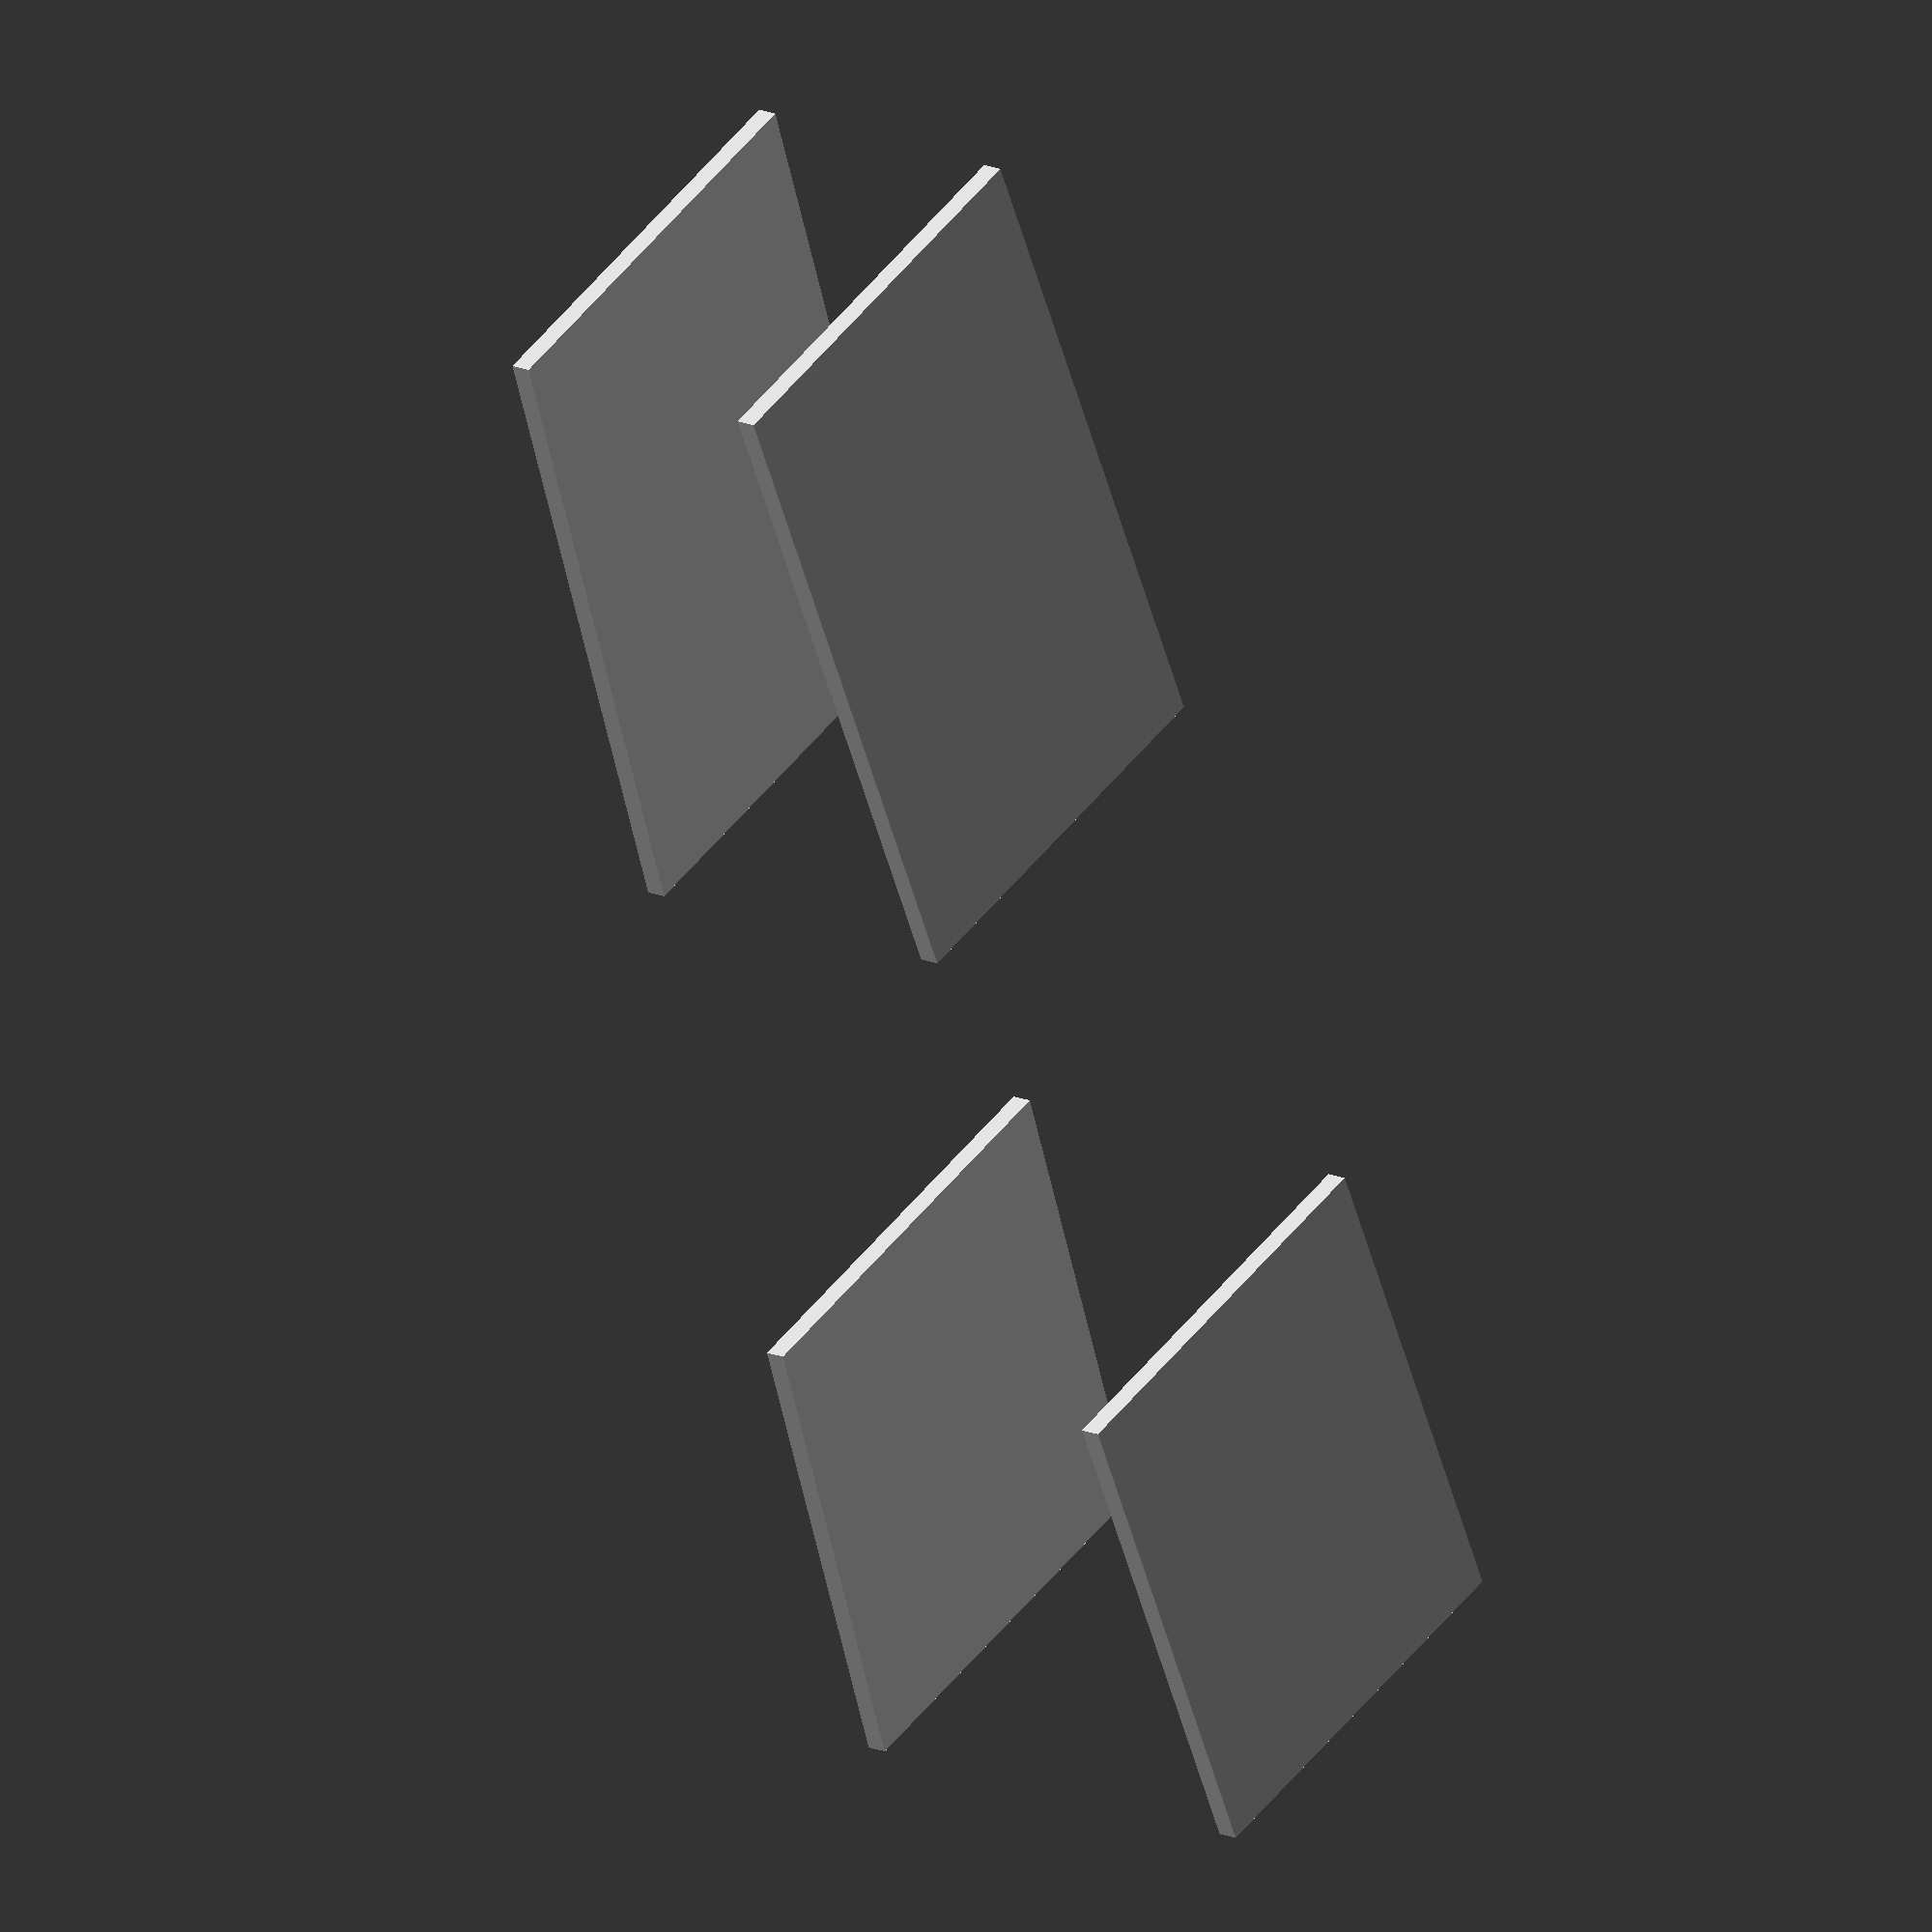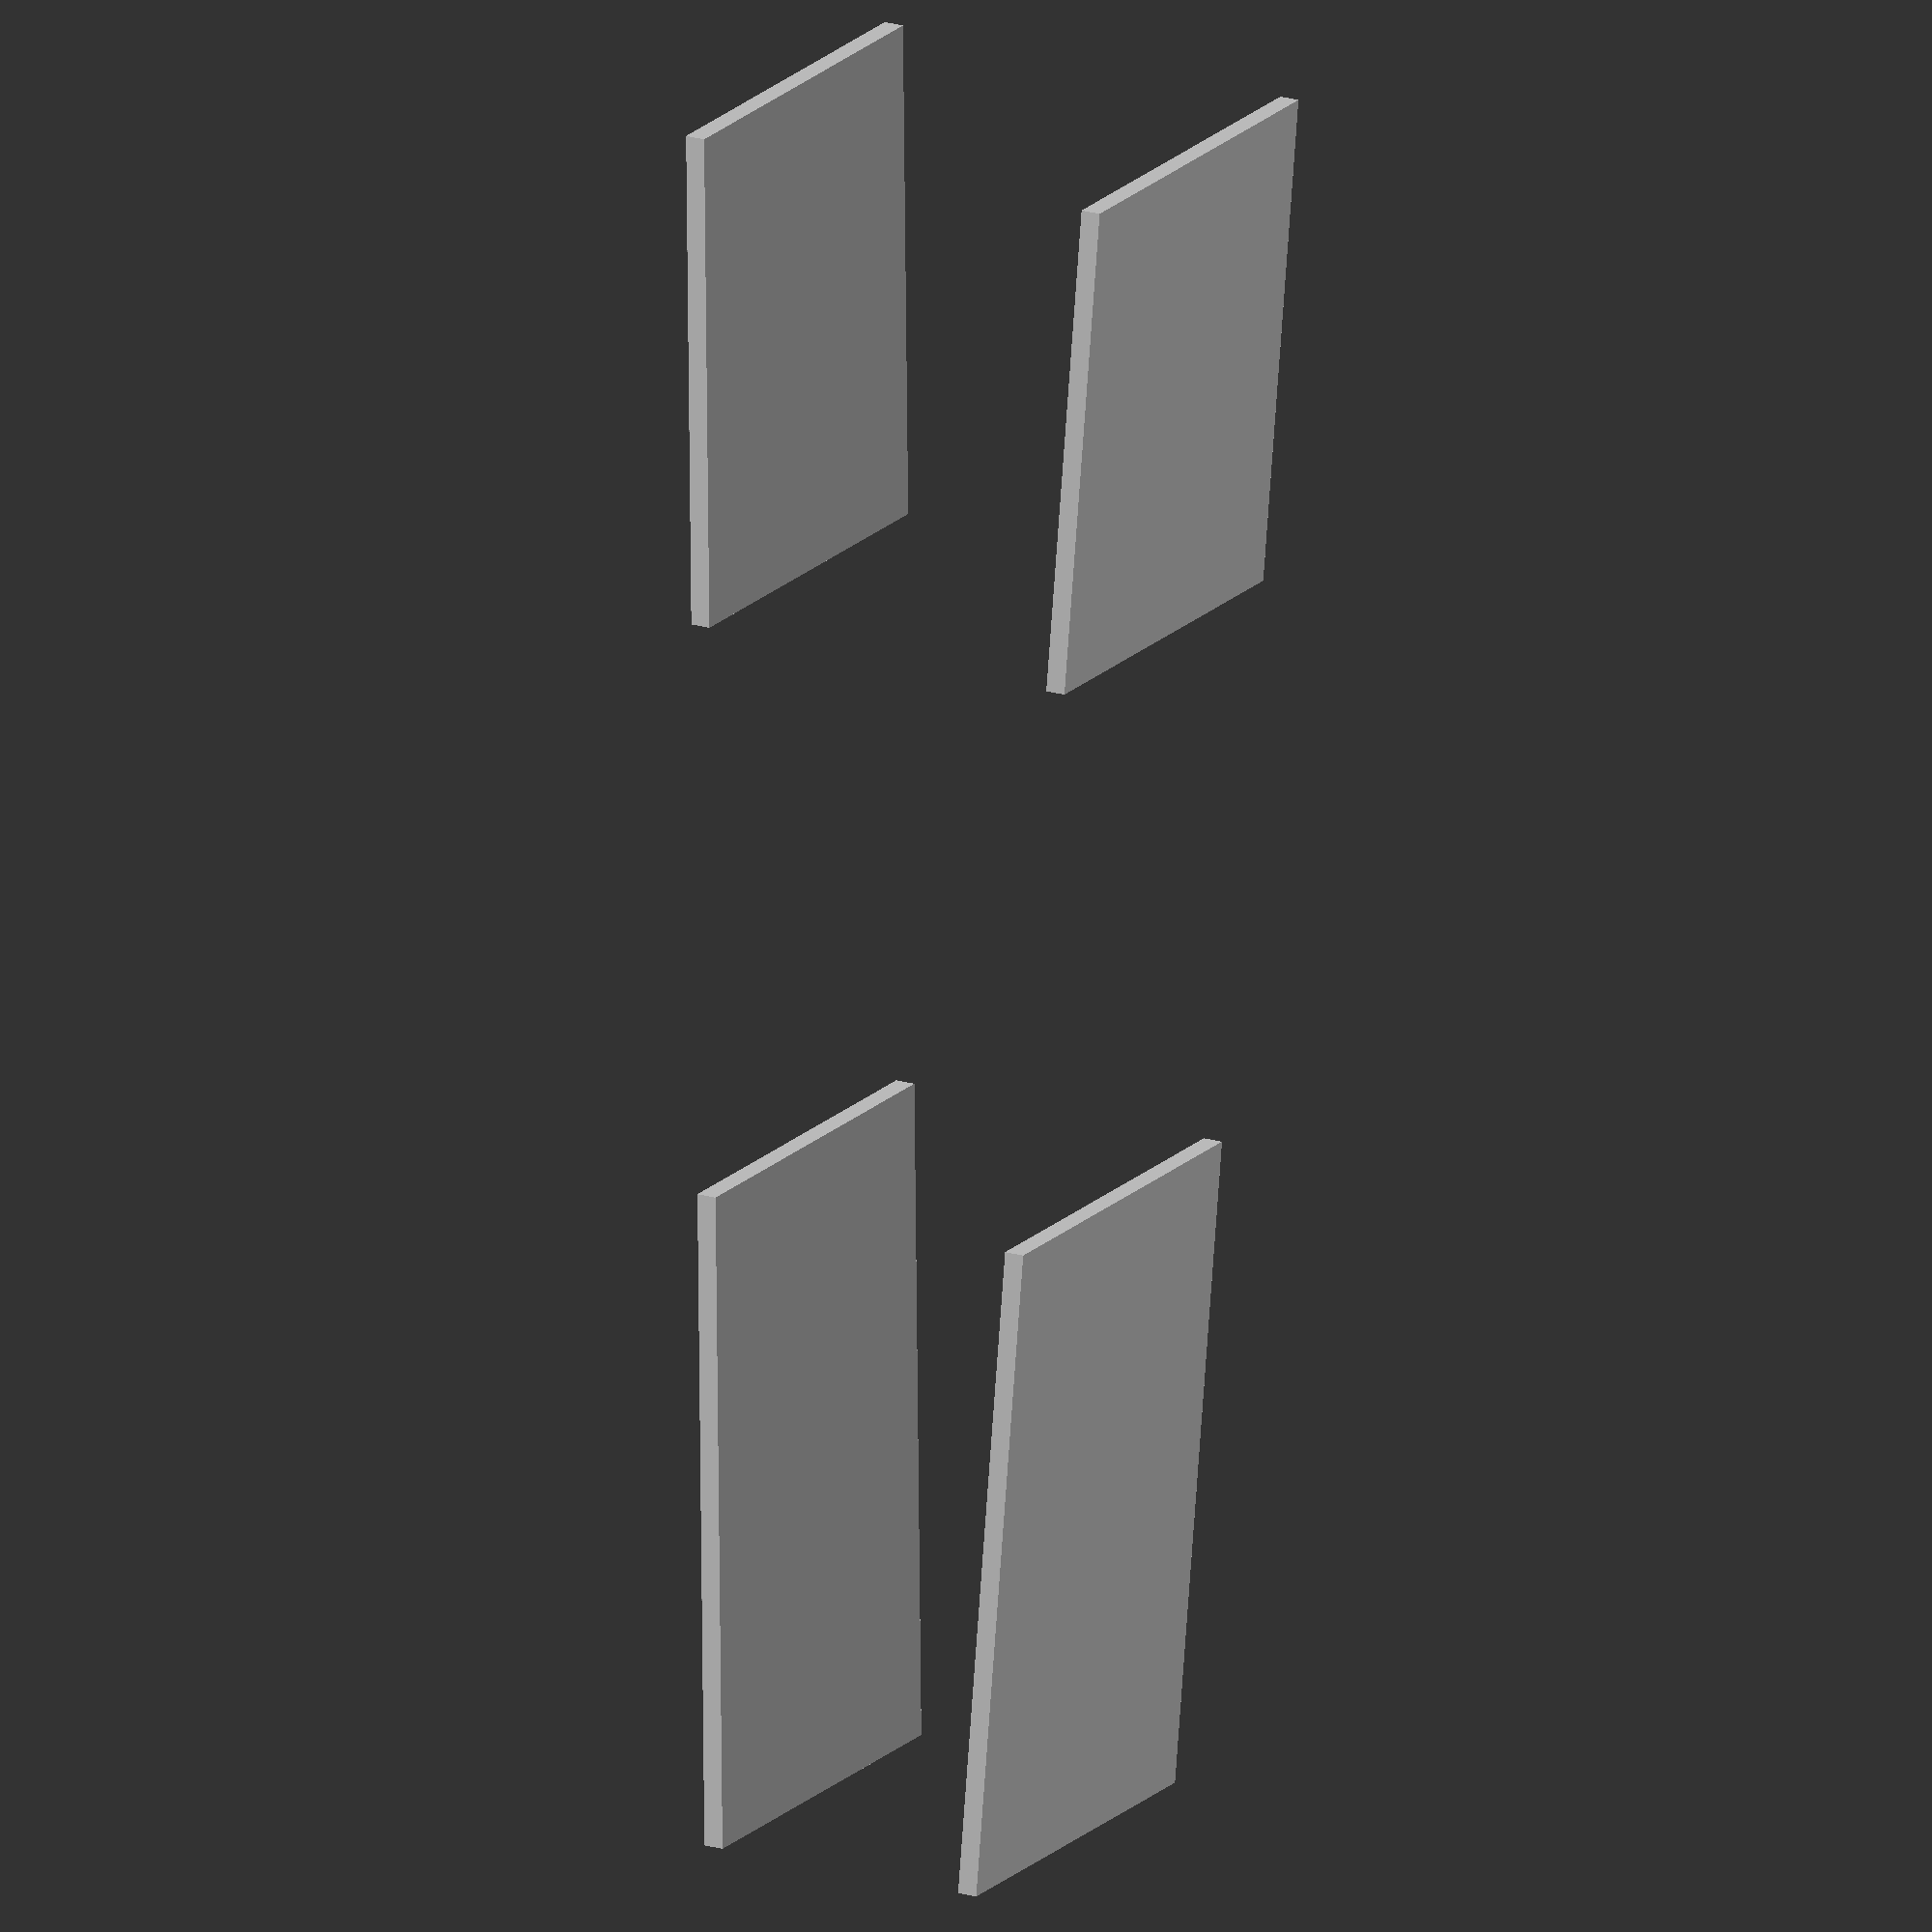
<openscad>
include <MCAD/boxes.scad>

box_bottom_internal_dimensions=[
    190,
    34,
    34
];

box_top_internal_height=6;

min_thickness=1.2;
2min_thicnkess=min_thickness*2;
corner_radius=3;

lip_height=2.4;

clearance_tight=0.2;
2clearance_tight=2*clearance_tight;

// calculated
box_bottom_external_dimension=[
    box_bottom_internal_dimensions.x + 2min_thicnkess,
    box_bottom_internal_dimensions.y + 2min_thicnkess,
    box_bottom_internal_dimensions.z + min_thickness
];

box_top_internal_dimension=[
    box_bottom_internal_dimensions.x,
    box_bottom_internal_dimensions.y,
    box_top_internal_height
];

box_top_external_dimension=[
    box_top_internal_dimension.x + 2min_thicnkess,
    box_top_internal_dimension.y + 2min_thicnkess,
    box_top_internal_height + min_thickness
];

lip_internal_dimension=[
    box_top_external_dimension.x + 2clearance_tight,
    box_top_external_dimension.y + 2clearance_tight,
    lip_height
];

lip_external_dimension=[
    lip_internal_dimension.x + 2min_thicnkess,
    lip_internal_dimension.y + 2min_thicnkess,
    lip_internal_dimension.z + min_thickness
];

// bottom
difference() {
    roundedBox(box_bottom_external_dimension, corner_radius, true);
    translate([0,0,min_thickness]) roundedBox(box_bottom_internal_dimensions, corner_radius, true);
}

// a V to hold the lame tool
lame_end_y=25;
lame_mid_y=15.6;
lame_mid_x=105;
// a V channel 105mm long with a gap at 30 - 65

v_xy_points=[
    [0, lame_end_y/2],
    [105, lame_mid_y/2],
    [105, lame_mid_y/2 + min_thickness],
    [0, lame_end_y/2 + min_thickness],
];

module _half_V() {
    linear_extrude(box_bottom_internal_dimensions.z * .75) {
        difference() {
            polygon(points=v_xy_points);
            translate([30, 0, 0]) square(size=[35, lame_mid_y], center=false);
        };
    };
}

module V() {
    _half_V();
    mirror([0, 1, 0]) _half_V();
}

translate([
    -box_bottom_internal_dimensions.x / 2,
    0,
    -box_bottom_internal_dimensions.z / 2
]) V();

translate([0, -60, 0]) difference() {
    hull() {
        roundedBox(box_top_external_dimension, corner_radius, true);
        translate([
            0,
            0,
            (box_top_external_dimension.z / 2) + min_thickness / 2
        ]) roundedBox(lip_external_dimension, corner_radius, true);
    }
    translate([0,0,min_thickness]) roundedBox(box_top_internal_dimension, corner_radius, true);
    translate([
        0,
        0,
        (box_top_external_dimension.z / 2) + (min_thickness)
    ]) roundedBox(lip_internal_dimension, corner_radius, true);
}

</openscad>
<views>
elev=314.0 azim=253.4 roll=34.7 proj=o view=wireframe
elev=342.8 azim=91.9 roll=27.3 proj=o view=wireframe
</views>
